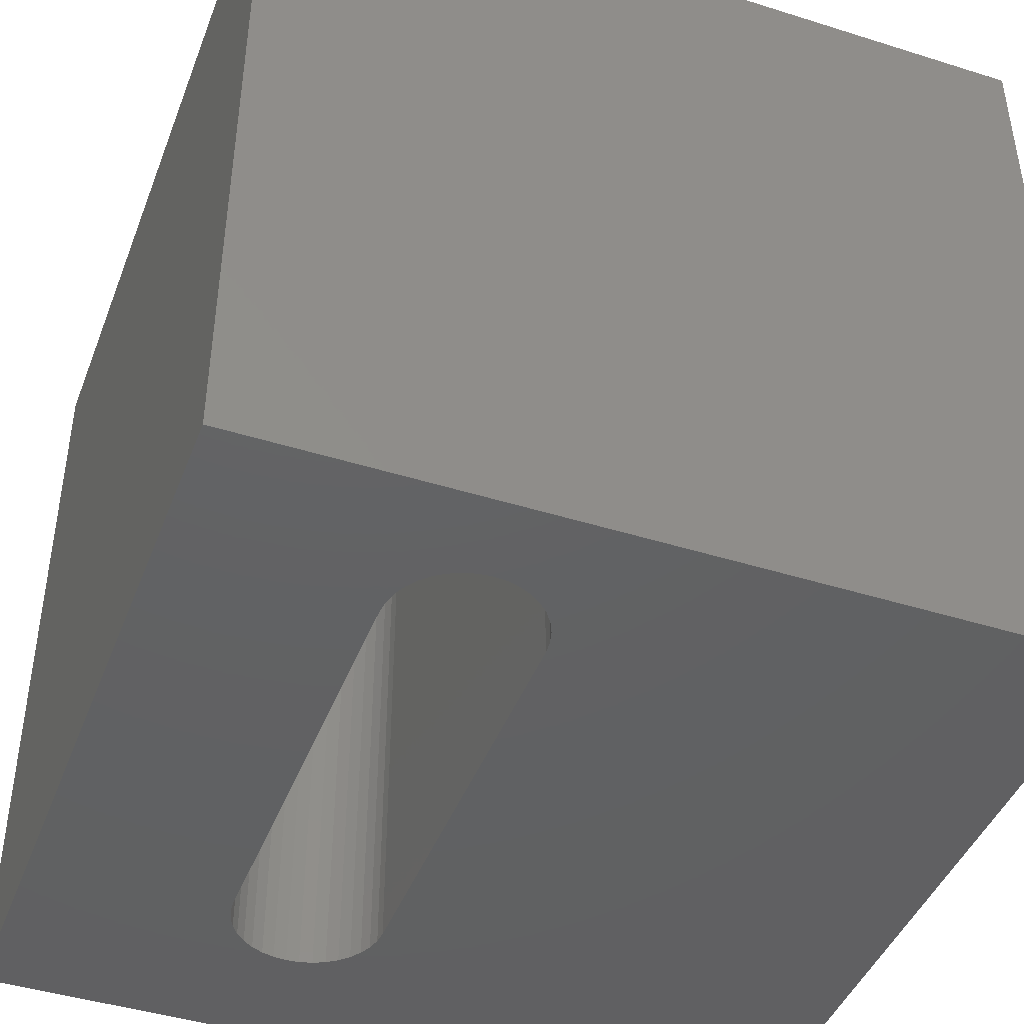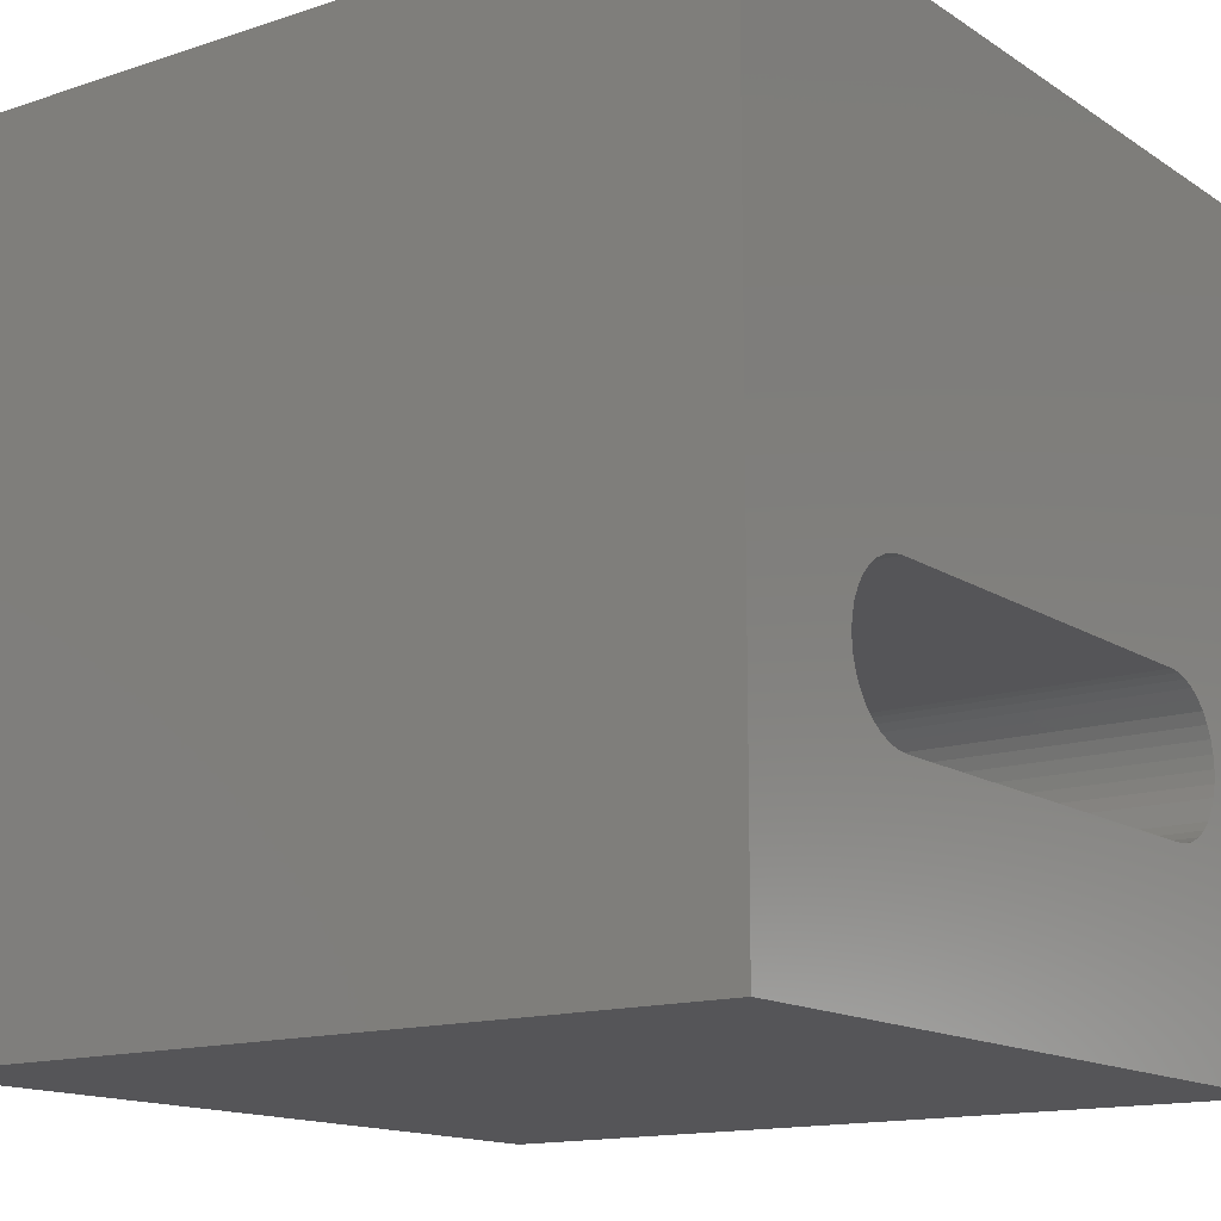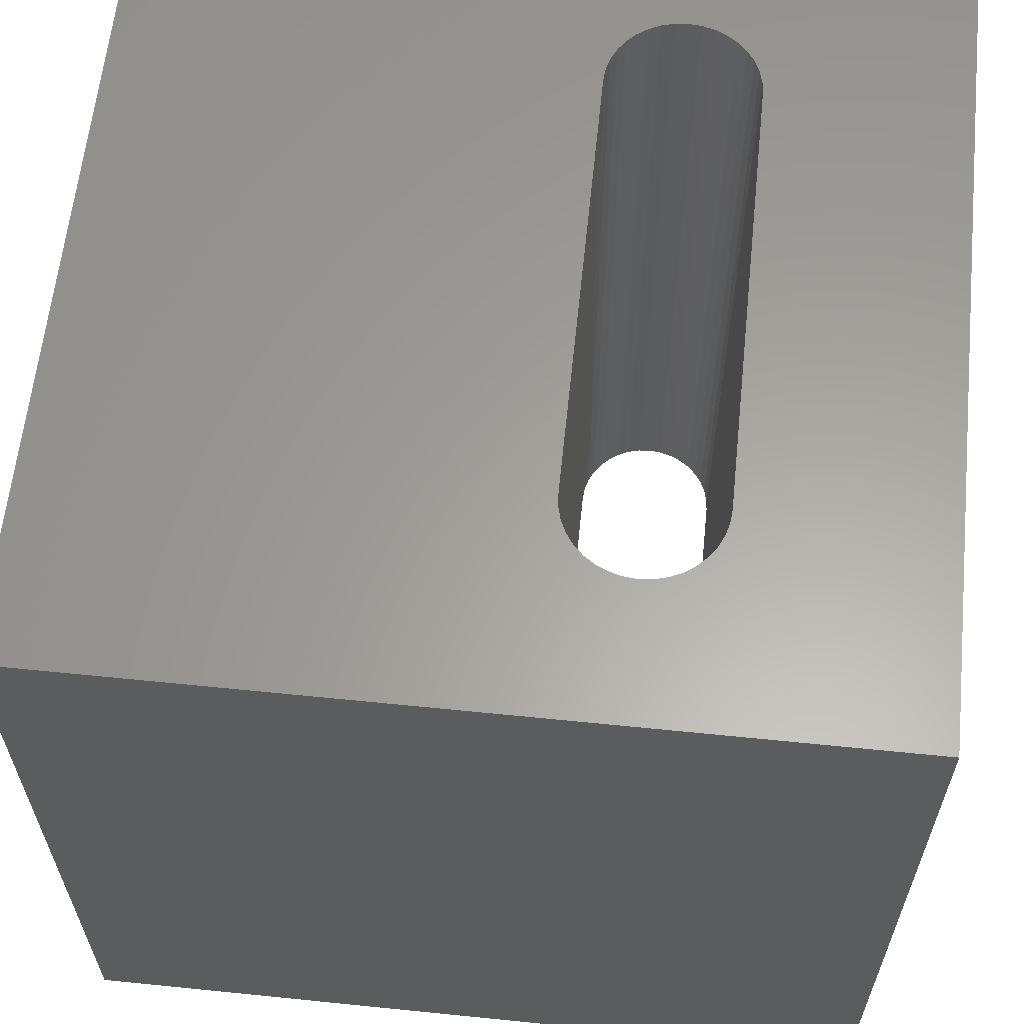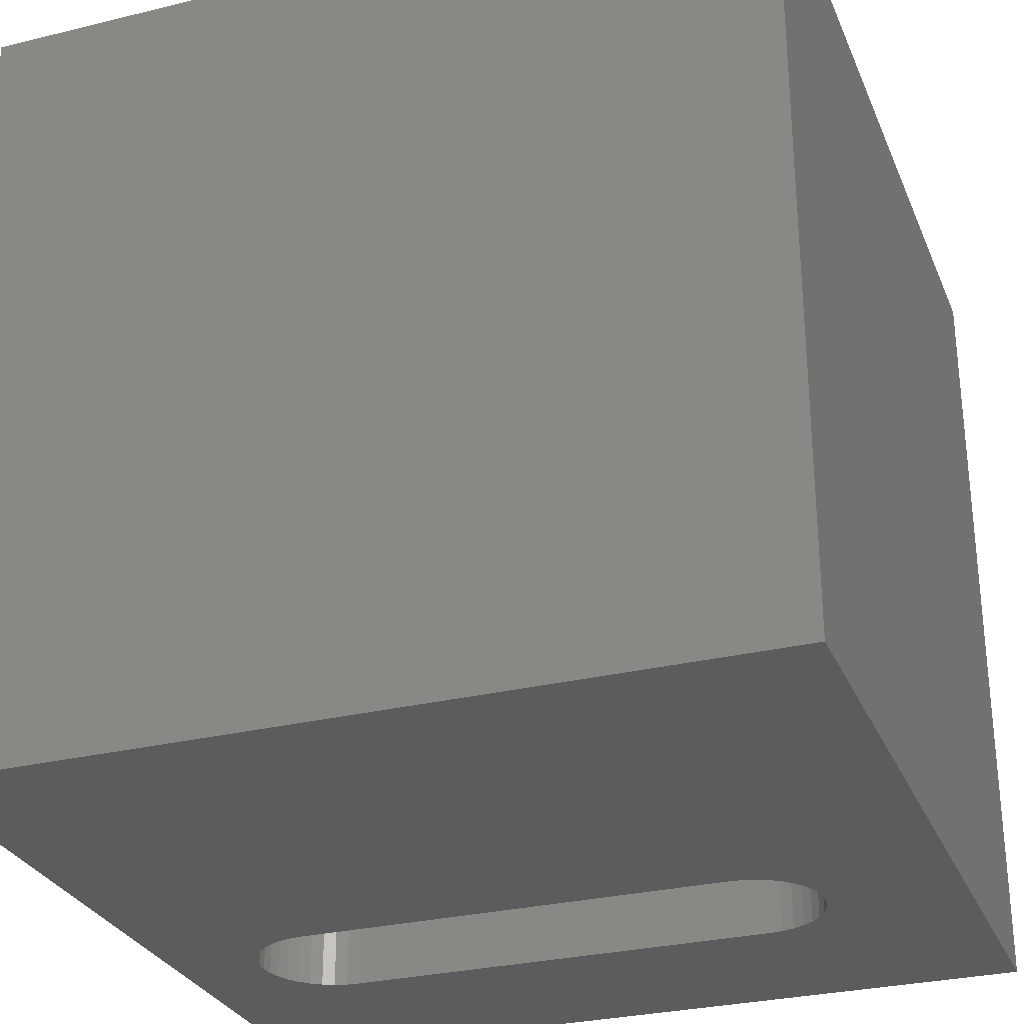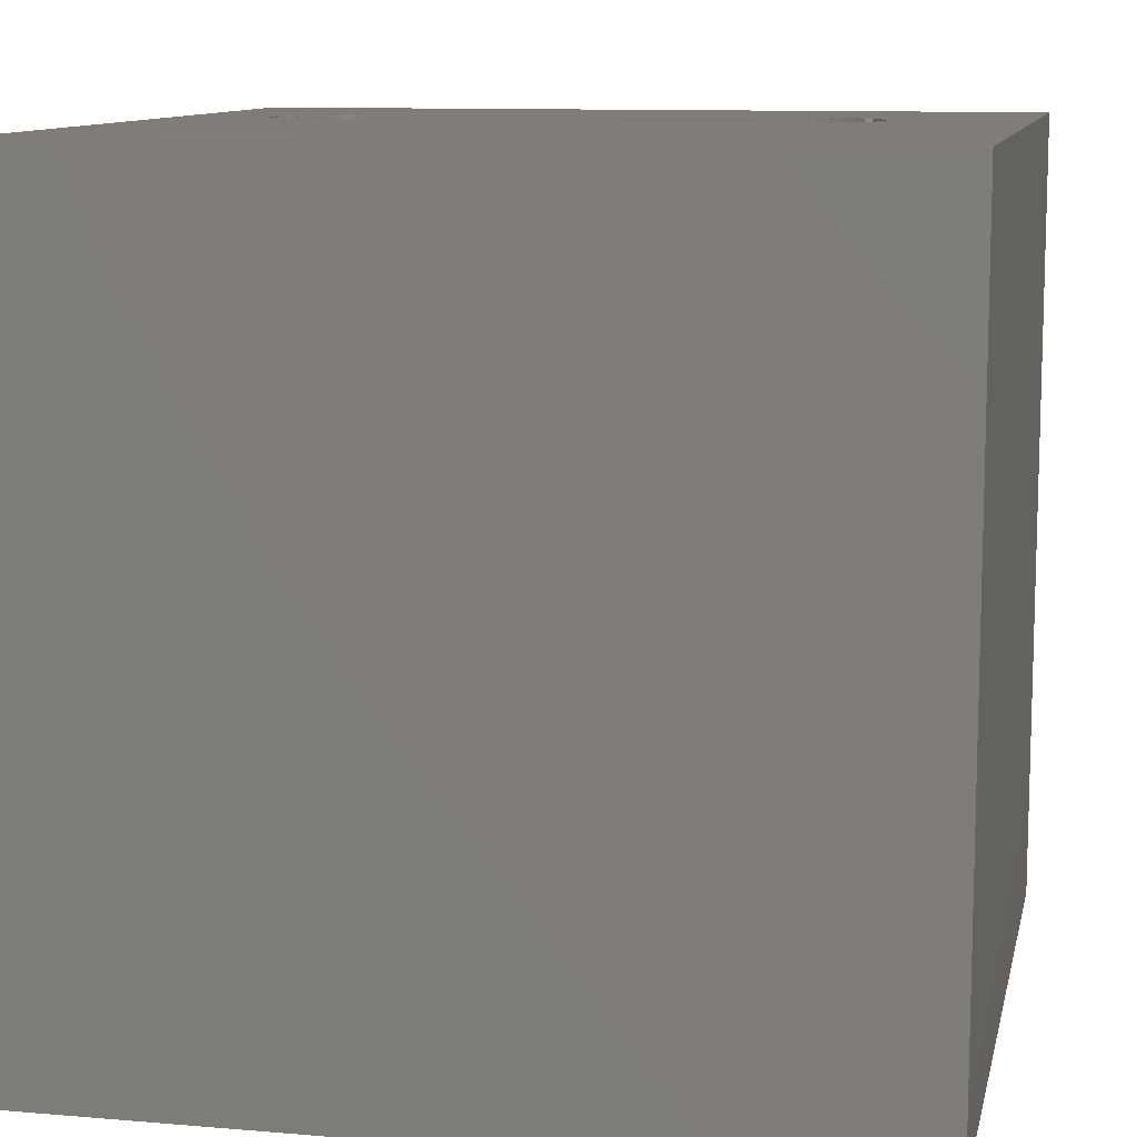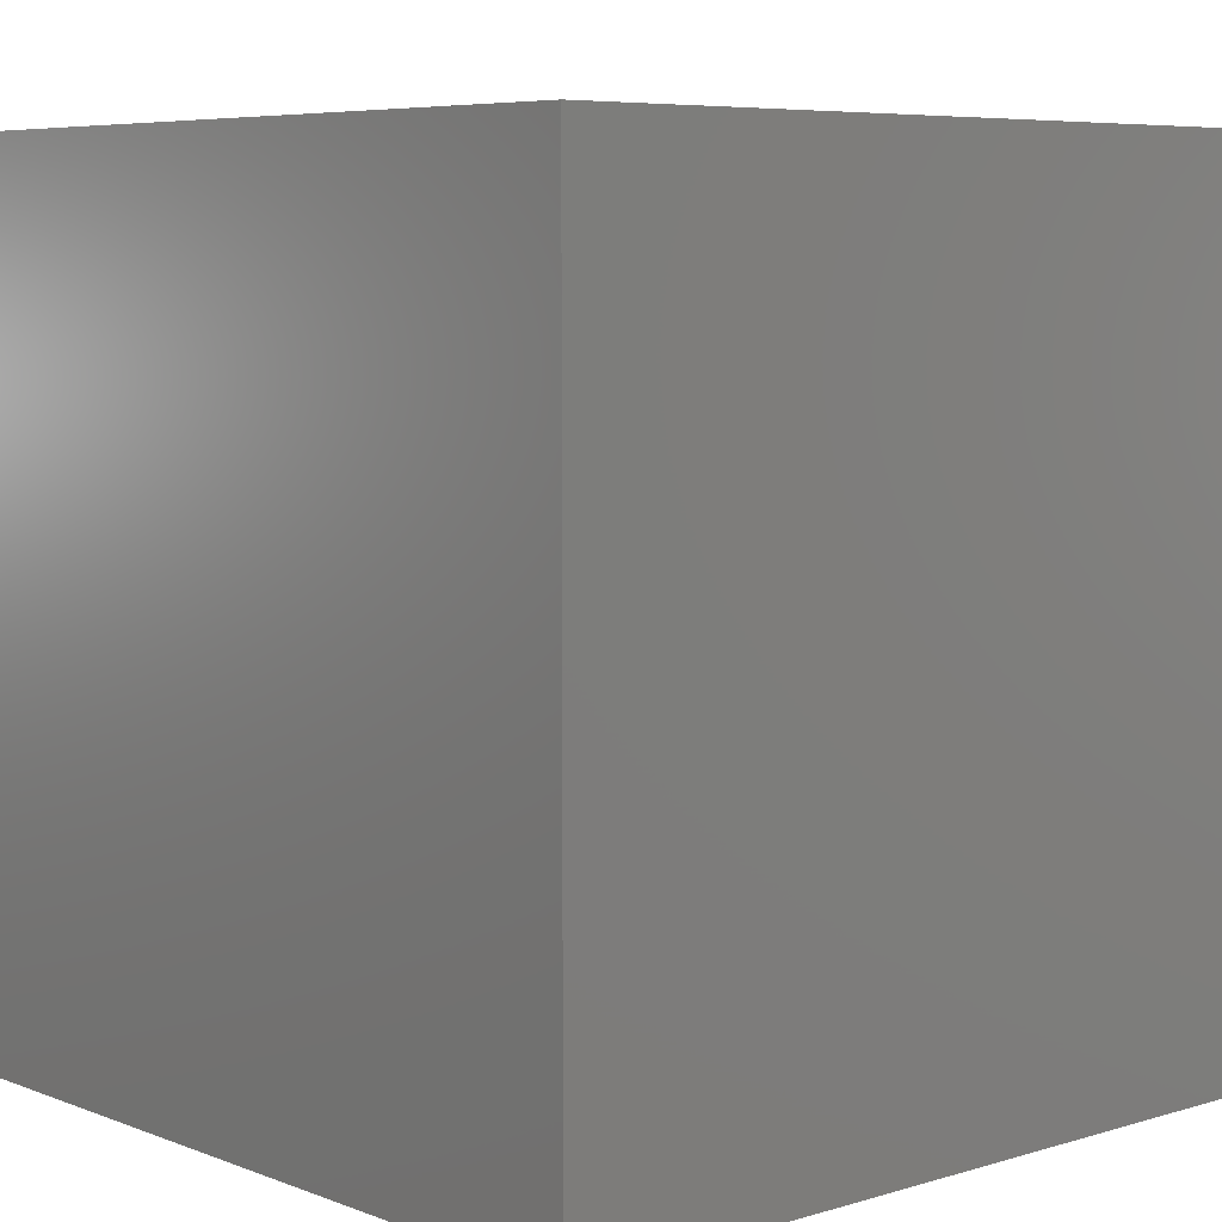
<metadata>
{"format":"stl","ext":"stl","renderer":"f3d","projection":"perspective","resolution":1024,"background":"white","views":[{"elev":-43.8,"azim":69.7,"up":"+Z"},{"elev":-14.4,"azim":-54.2,"up":"+Y"},{"elev":61.6,"azim":-84.1,"up":"+Z"},{"elev":-29.2,"azim":-160.1,"up":"+Z"},{"elev":10.6,"azim":-168.0,"up":"+Z"},{"elev":6.4,"azim":48.3,"up":"+Z"}]}
</metadata>
<code>
# stl→obj: 84 verts, 168 faces
v 0 10 10
v 0 10 0
v 0 0 10
v 0 0 0
v 2.42 2.44 10
v 2.266 2.481 10
v 8.722 3.932 10
v 8.814 3.801 10
v 10 10 10
v 8.882 3.656 10
v 8.923 3.502 10
v 8.937 3.343 10
v 10 0 10
v 8.923 3.184 10
v 8.882 3.029 10
v 8.814 2.884 10
v 8.722 2.753 10
v 8.609 2.64 10
v 8.478 2.549 10
v 8.334 2.481 10
v 8.179 4.246 10
v 8.334 4.205 10
v 8.179 2.44 10
v 8.02 2.426 10
v 2.579 2.426 10
v 1.676 3.184 10
v 1.662 3.343 10
v 2.266 4.205 10
v 2.121 4.137 10
v 1.99 4.045 10
v 8.478 4.137 10
v 8.609 4.045 10
v 2.121 2.549 10
v 1.99 2.64 10
v 1.877 2.753 10
v 1.717 3.656 10
v 1.785 3.801 10
v 1.877 3.932 10
v 2.42 4.246 10
v 2.579 4.26 10
v 8.02 4.26 10
v 1.676 3.502 10
v 1.785 2.884 10
v 1.717 3.029 10
v 10 10 0
v 10 0 0
v 8.882 3.656 0
v 8.814 3.801 0
v 8.722 3.932 0
v 2.266 2.481 0
v 2.121 2.549 0
v 1.99 2.64 0
v 8.179 2.44 0
v 8.334 2.481 0
v 8.478 2.549 0
v 8.609 2.64 0
v 8.722 2.753 0
v 8.814 2.884 0
v 8.882 3.029 0
v 8.923 3.184 0
v 8.937 3.343 0
v 8.923 3.502 0
v 8.609 4.045 0
v 8.478 4.137 0
v 8.334 4.205 0
v 2.42 4.246 0
v 2.266 4.205 0
v 2.121 4.137 0
v 1.99 4.045 0
v 1.877 3.932 0
v 1.785 3.801 0
v 1.676 3.184 0
v 1.717 3.029 0
v 1.717 3.656 0
v 1.676 3.502 0
v 1.662 3.343 0
v 1.785 2.884 0
v 1.877 2.753 0
v 2.42 2.44 0
v 2.579 2.426 0
v 8.02 2.426 0
v 8.179 4.246 0
v 8.02 4.26 0
v 2.579 4.26 0
f 1 2 3
f 3 2 4
f 5 6 3
f 7 8 9
f 9 8 10
f 10 11 9
f 9 11 12
f 9 12 13
f 13 12 14
f 14 15 13
f 13 15 16
f 13 16 17
f 17 18 13
f 13 18 19
f 13 19 20
f 9 21 22
f 20 23 13
f 13 23 24
f 13 24 3
f 3 24 25
f 3 25 5
f 26 27 3
f 28 1 29
f 29 1 30
f 22 31 9
f 9 31 32
f 9 32 7
f 6 33 3
f 3 33 34
f 3 34 35
f 36 37 1
f 1 37 38
f 1 38 30
f 28 39 1
f 1 39 40
f 1 40 9
f 9 40 41
f 9 41 21
f 3 27 1
f 1 27 42
f 1 42 36
f 35 43 3
f 3 43 44
f 3 44 26
f 45 9 46
f 46 9 13
f 47 48 45
f 45 48 49
f 50 4 51
f 51 4 52
f 53 54 46
f 46 54 55
f 46 55 56
f 56 57 46
f 46 57 58
f 46 58 59
f 59 60 46
f 46 60 61
f 46 61 45
f 45 61 62
f 45 62 47
f 49 63 45
f 45 63 64
f 45 64 65
f 66 67 2
f 2 67 68
f 68 69 2
f 2 69 70
f 2 70 71
f 4 72 73
f 71 74 2
f 2 74 75
f 2 75 4
f 4 75 76
f 4 76 72
f 73 77 4
f 4 77 78
f 4 78 52
f 50 79 4
f 4 79 80
f 4 80 46
f 46 80 81
f 46 81 53
f 65 82 45
f 45 82 83
f 45 83 2
f 2 83 84
f 2 84 66
f 9 45 1
f 1 45 2
f 46 13 4
f 4 13 3
f 84 40 39
f 84 39 66
f 66 39 28
f 66 28 67
f 67 28 29
f 67 29 68
f 68 29 30
f 68 30 69
f 69 30 38
f 69 38 70
f 70 38 37
f 70 37 71
f 71 37 36
f 71 36 74
f 74 36 42
f 74 42 75
f 75 42 27
f 75 27 76
f 76 27 26
f 76 26 72
f 72 26 44
f 72 44 73
f 73 44 43
f 73 43 77
f 77 43 35
f 77 35 78
f 78 35 34
f 78 34 52
f 52 34 33
f 52 33 51
f 51 33 6
f 51 6 50
f 50 6 5
f 50 5 79
f 79 5 25
f 79 25 80
f 84 83 40
f 40 83 41
f 81 24 23
f 81 23 53
f 53 23 20
f 53 20 54
f 54 20 19
f 54 19 55
f 55 19 18
f 55 18 56
f 56 18 17
f 56 17 57
f 57 17 16
f 57 16 58
f 58 16 15
f 58 15 59
f 59 15 14
f 59 14 60
f 60 14 12
f 60 12 61
f 61 12 11
f 61 11 62
f 62 11 10
f 62 10 47
f 47 10 8
f 47 8 48
f 48 8 7
f 48 7 49
f 49 7 32
f 49 32 63
f 63 32 31
f 63 31 64
f 64 31 22
f 64 22 65
f 65 22 21
f 65 21 82
f 82 21 41
f 82 41 83
f 81 80 24
f 24 80 25

</code>
